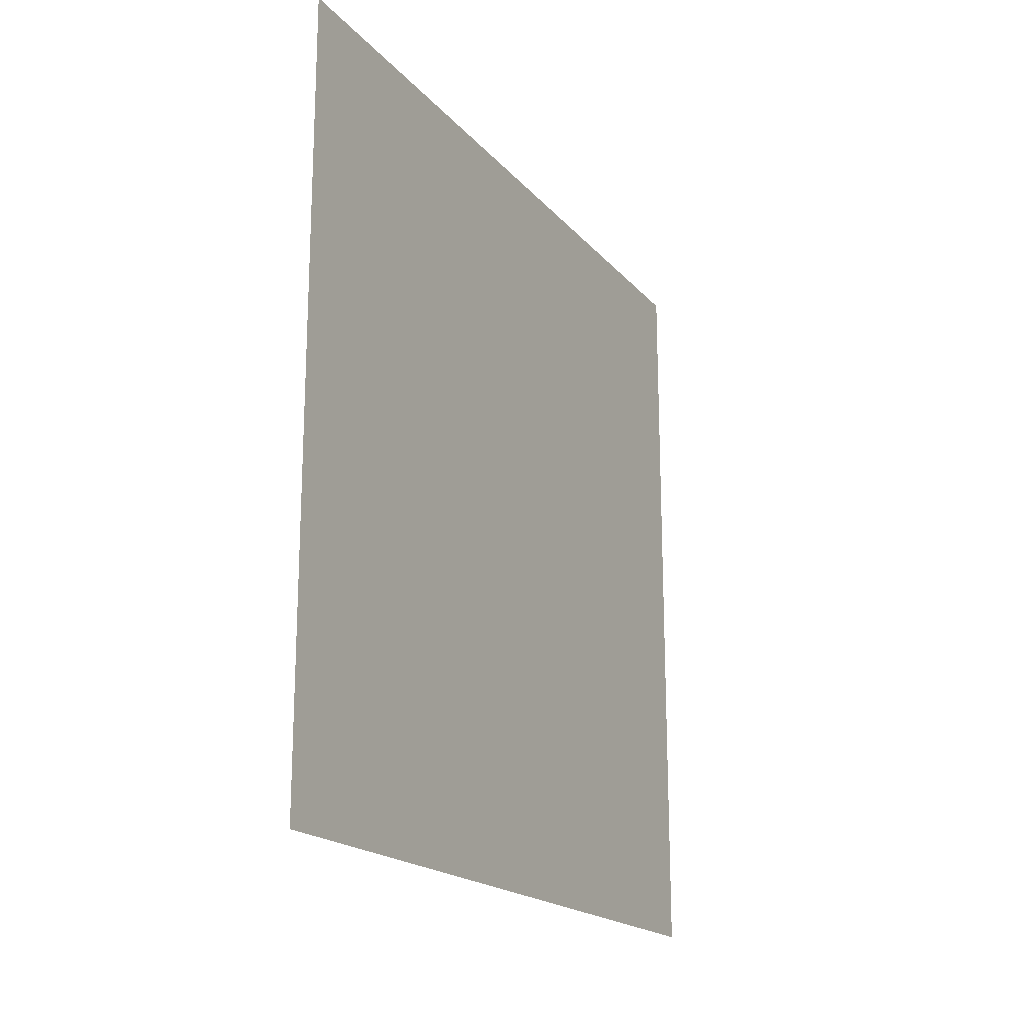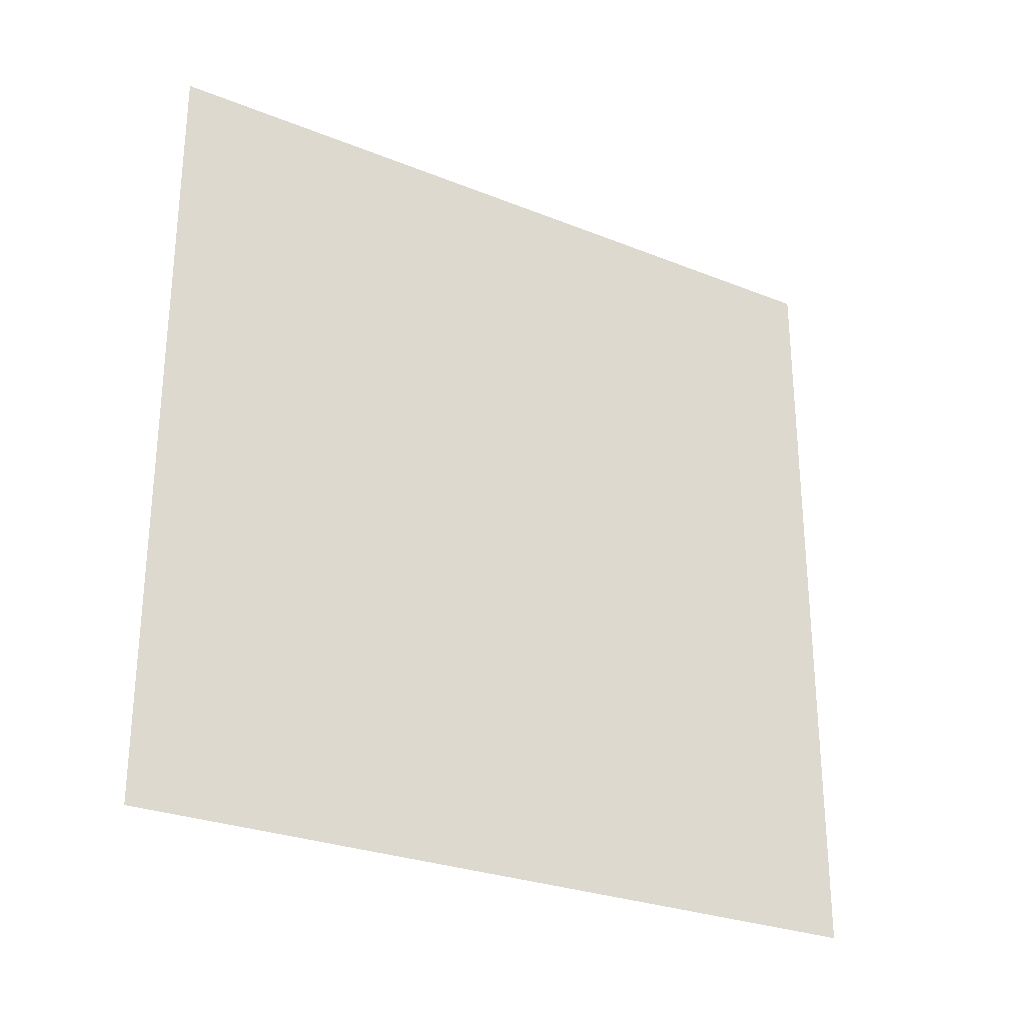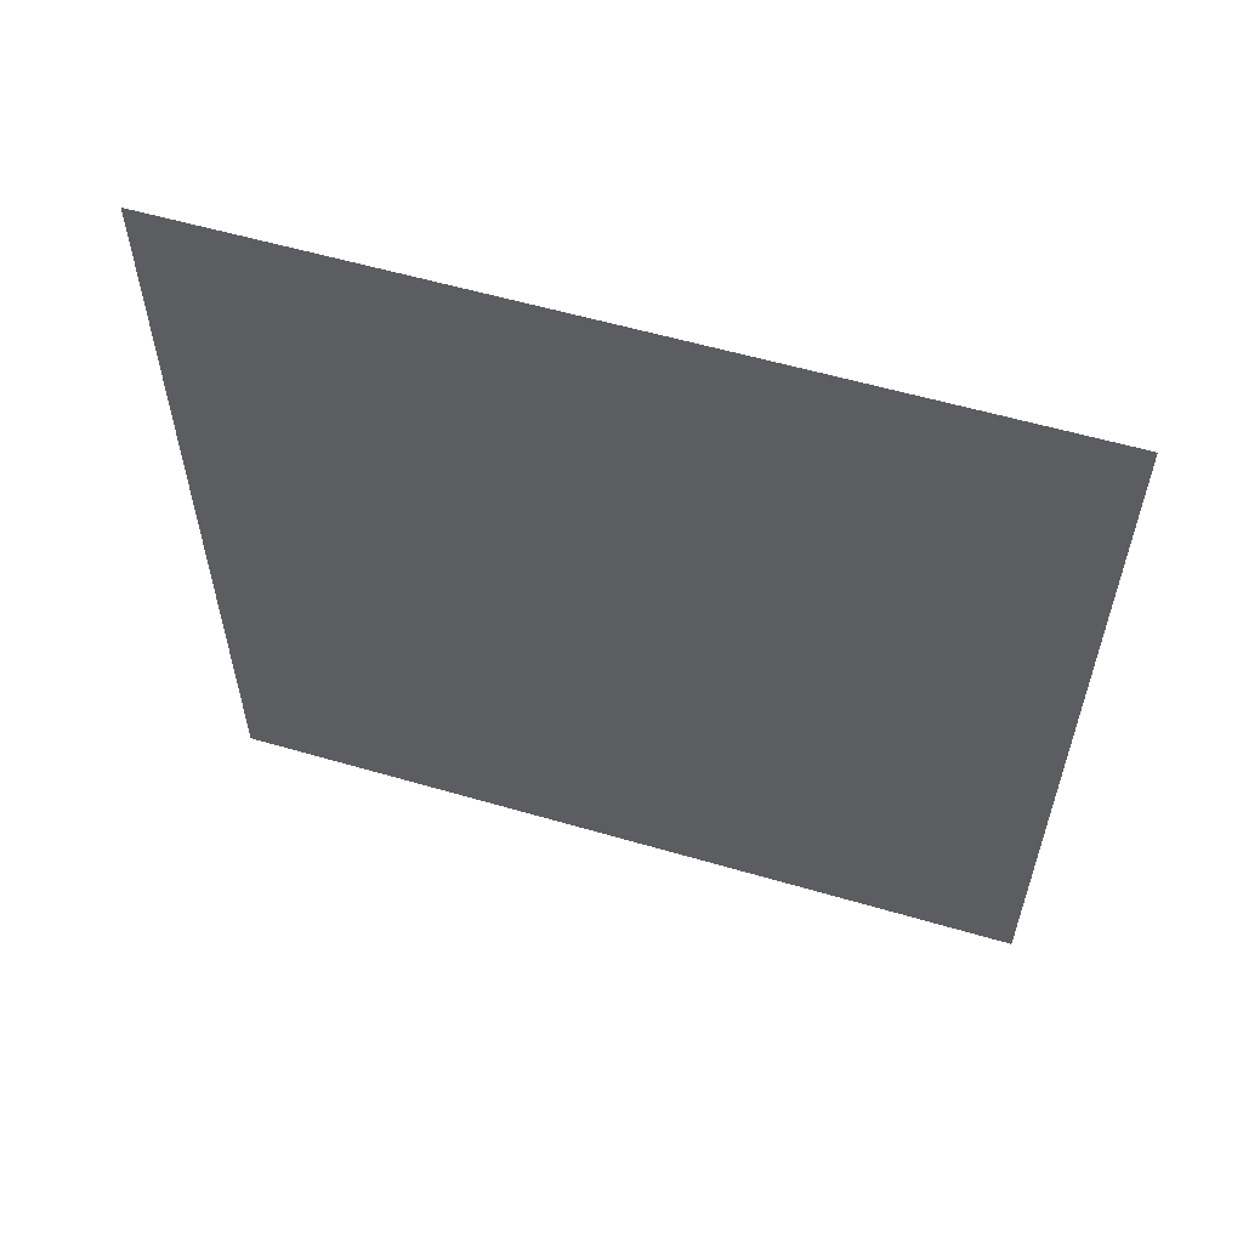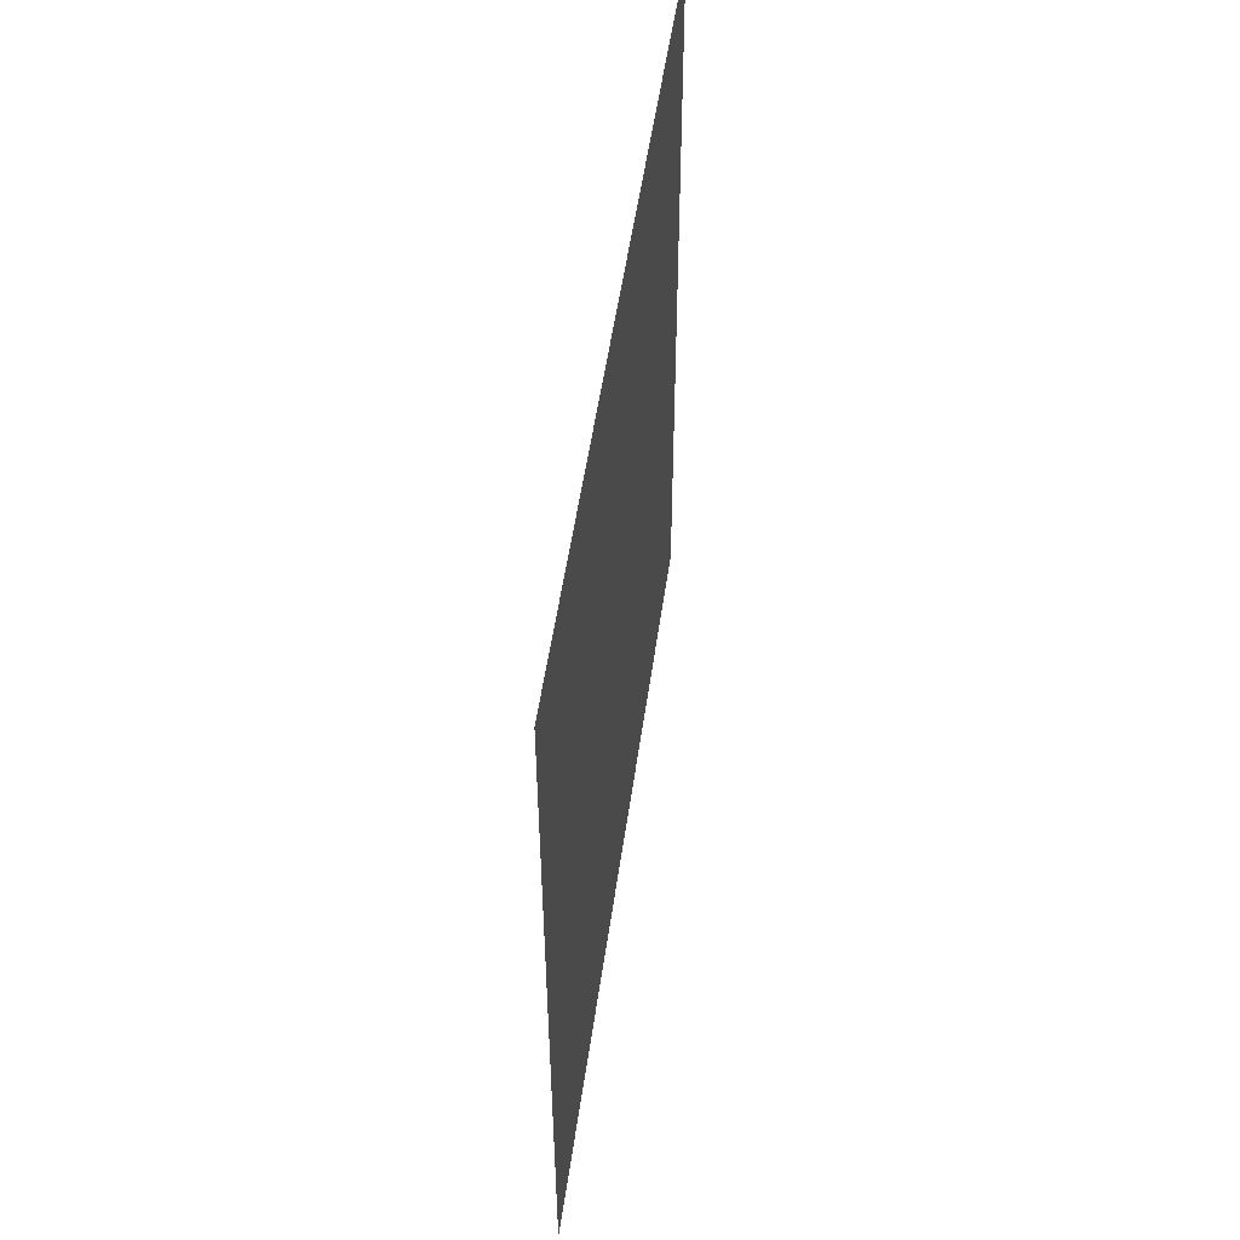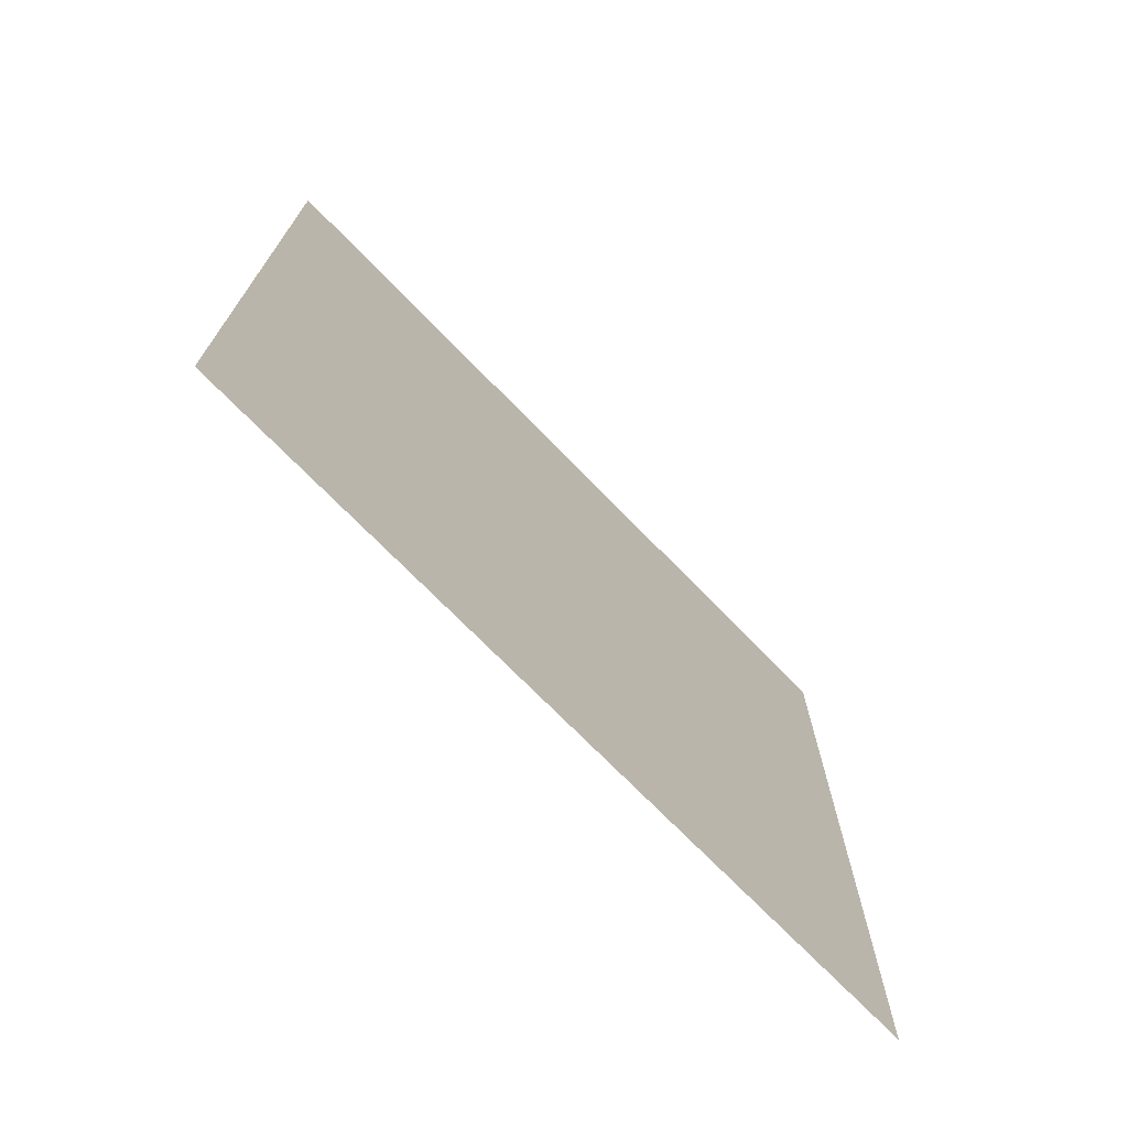
<metadata>
{"format":"obj","ext":"obj","renderer":"f3d","projection":"perspective","resolution":1024,"background":"white","views":[{"elev":-18.8,"azim":27.6,"up":"+Y"},{"elev":-27.6,"azim":-121.5,"up":"+Z"},{"elev":56.9,"azim":107.0,"up":"+Y"},{"elev":52.4,"azim":8.0,"up":"+Z"},{"elev":-72.0,"azim":44.2,"up":"+Z"}]}
</metadata>
<code>
o Plane
v 0 1 -1
v 0 1 1
v -0 -1 -1
v -0 -1 1
f 1 2 4 3

</code>
